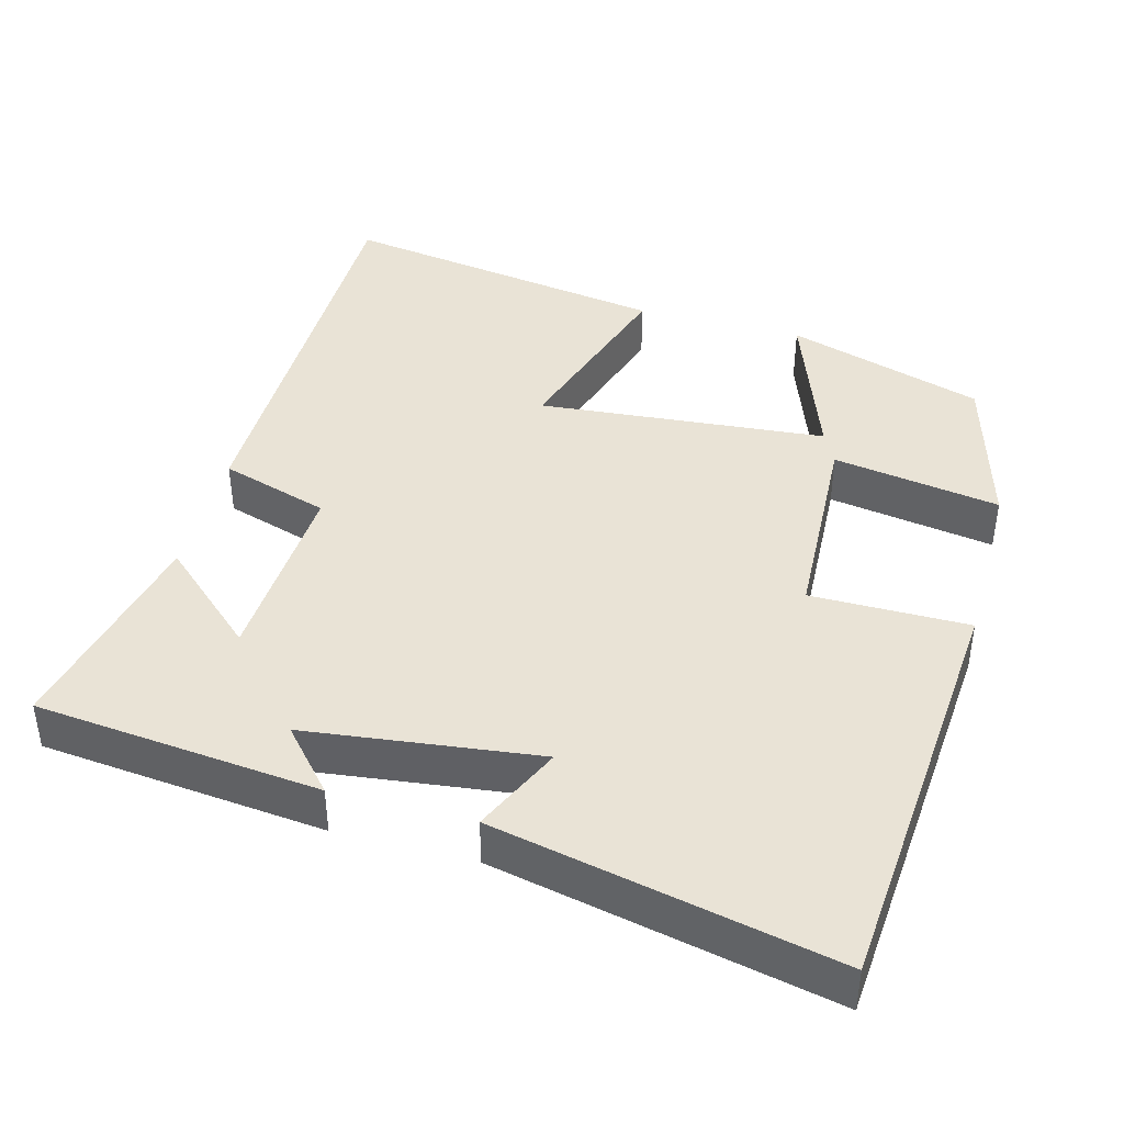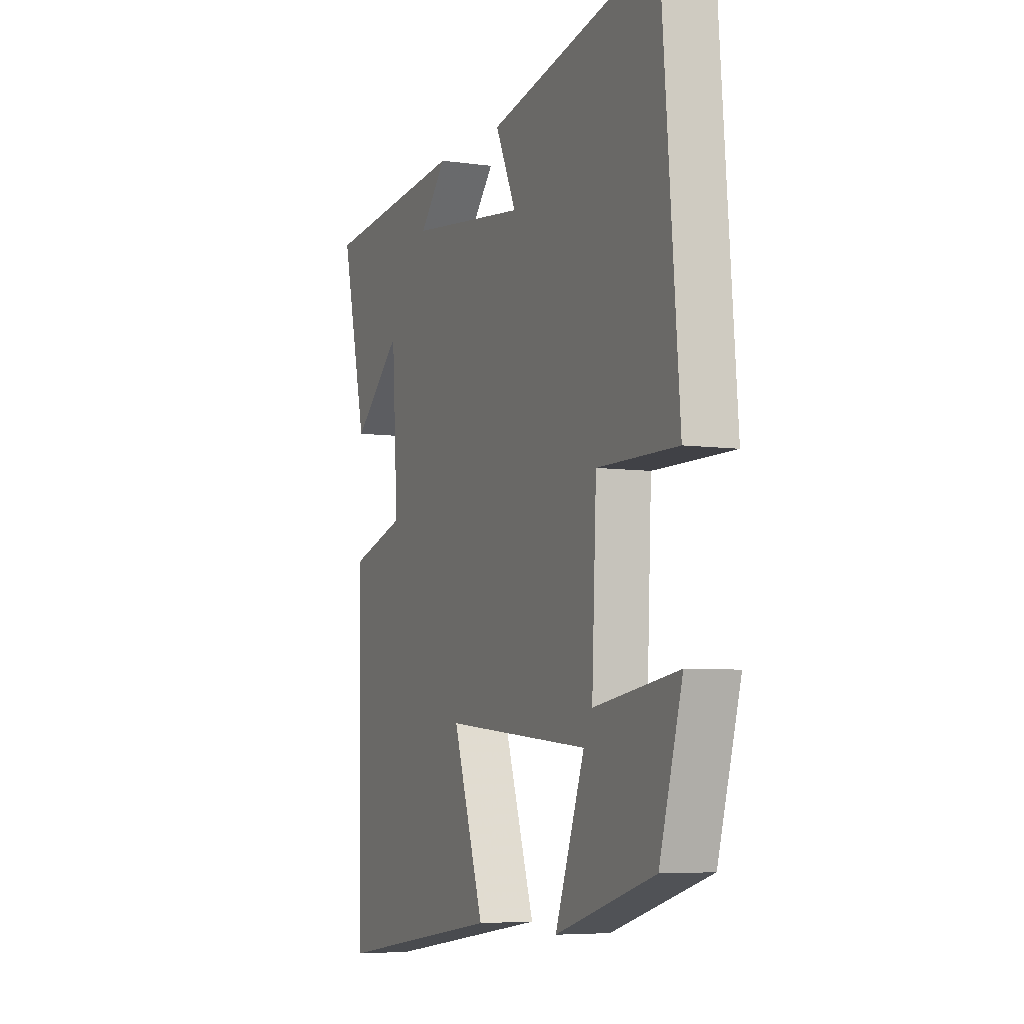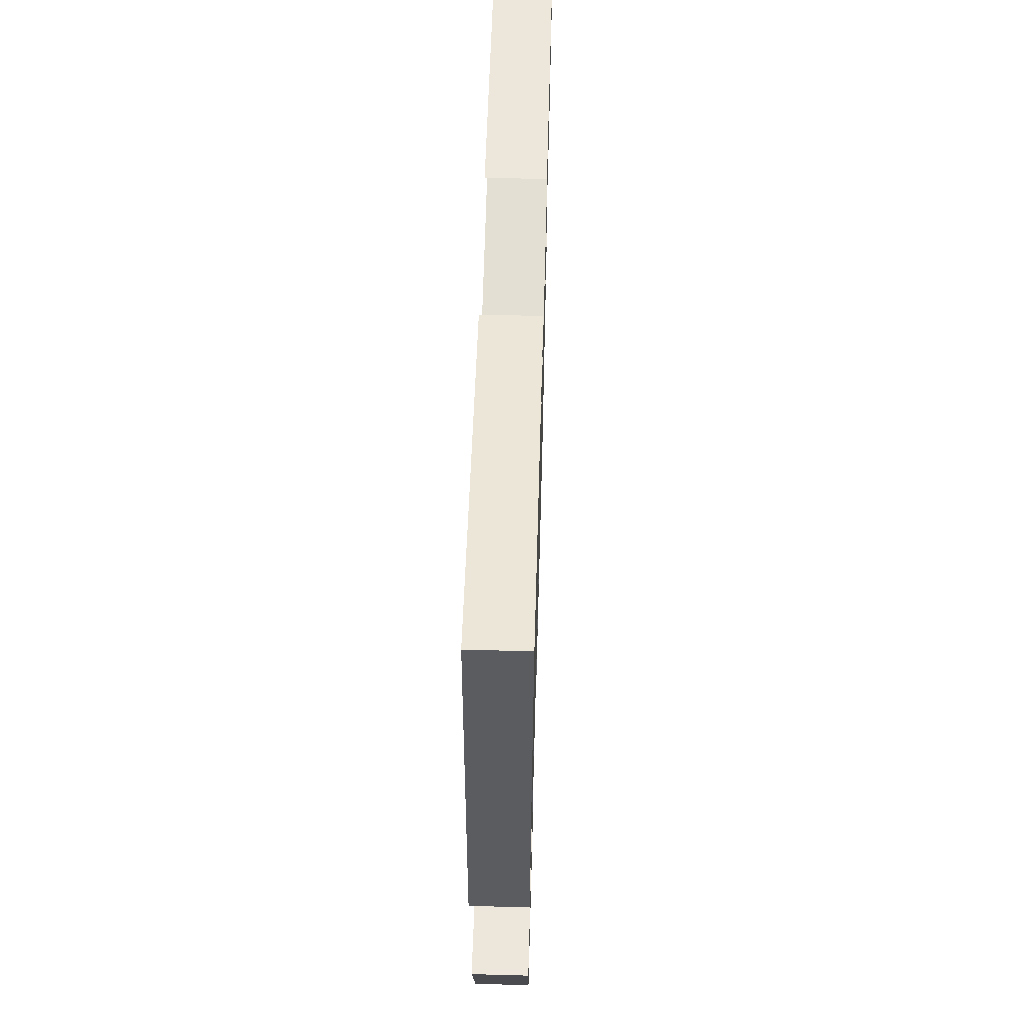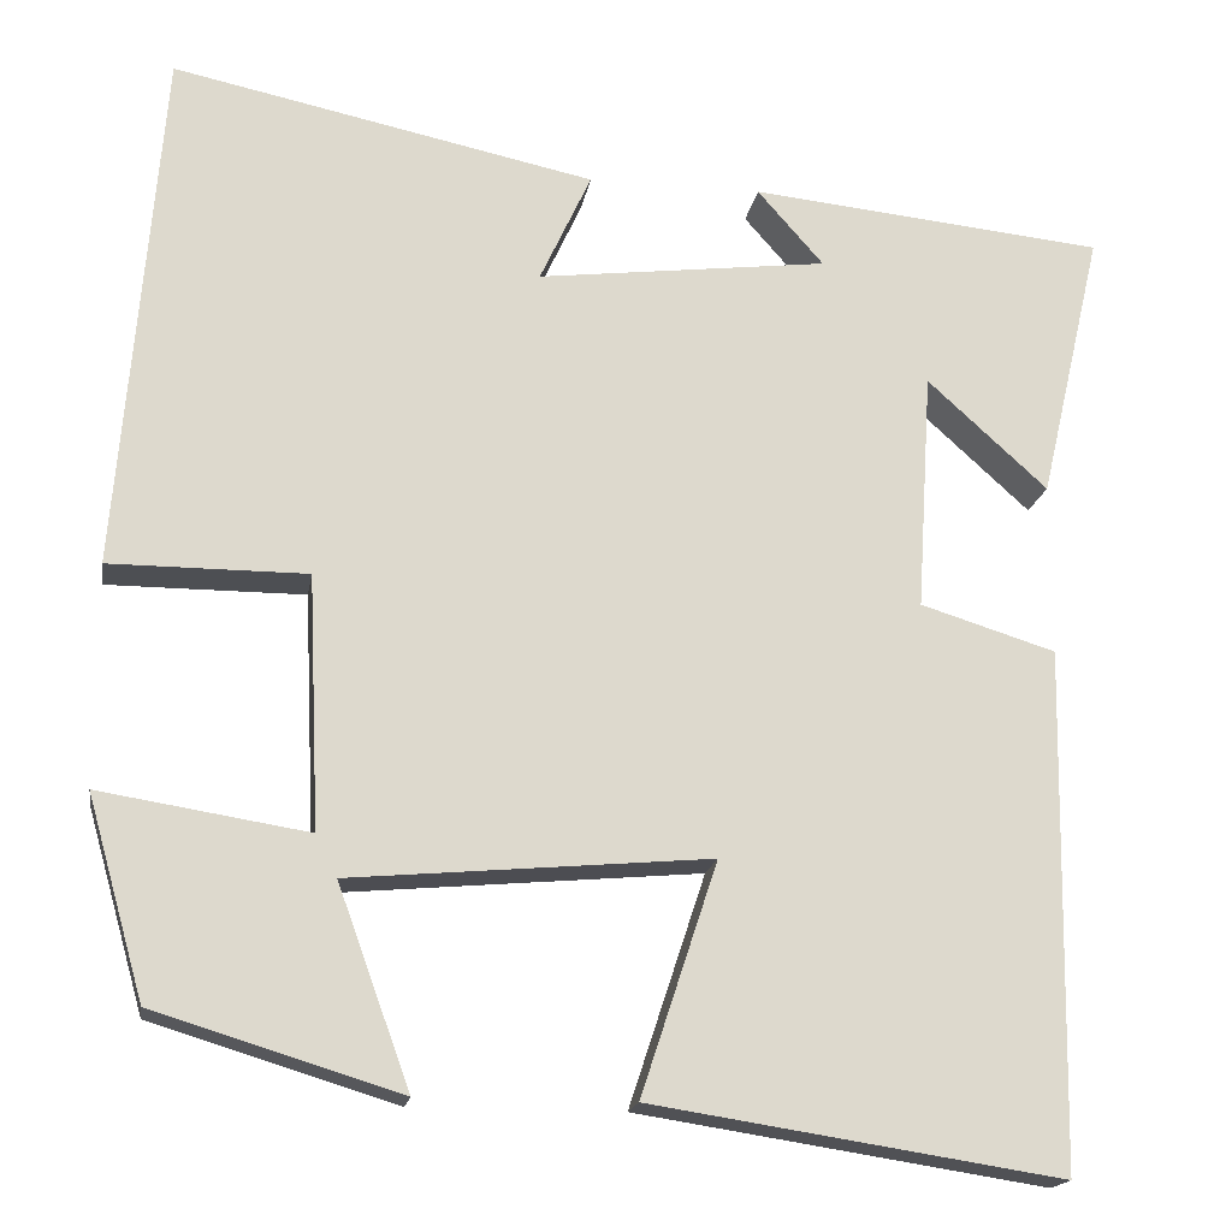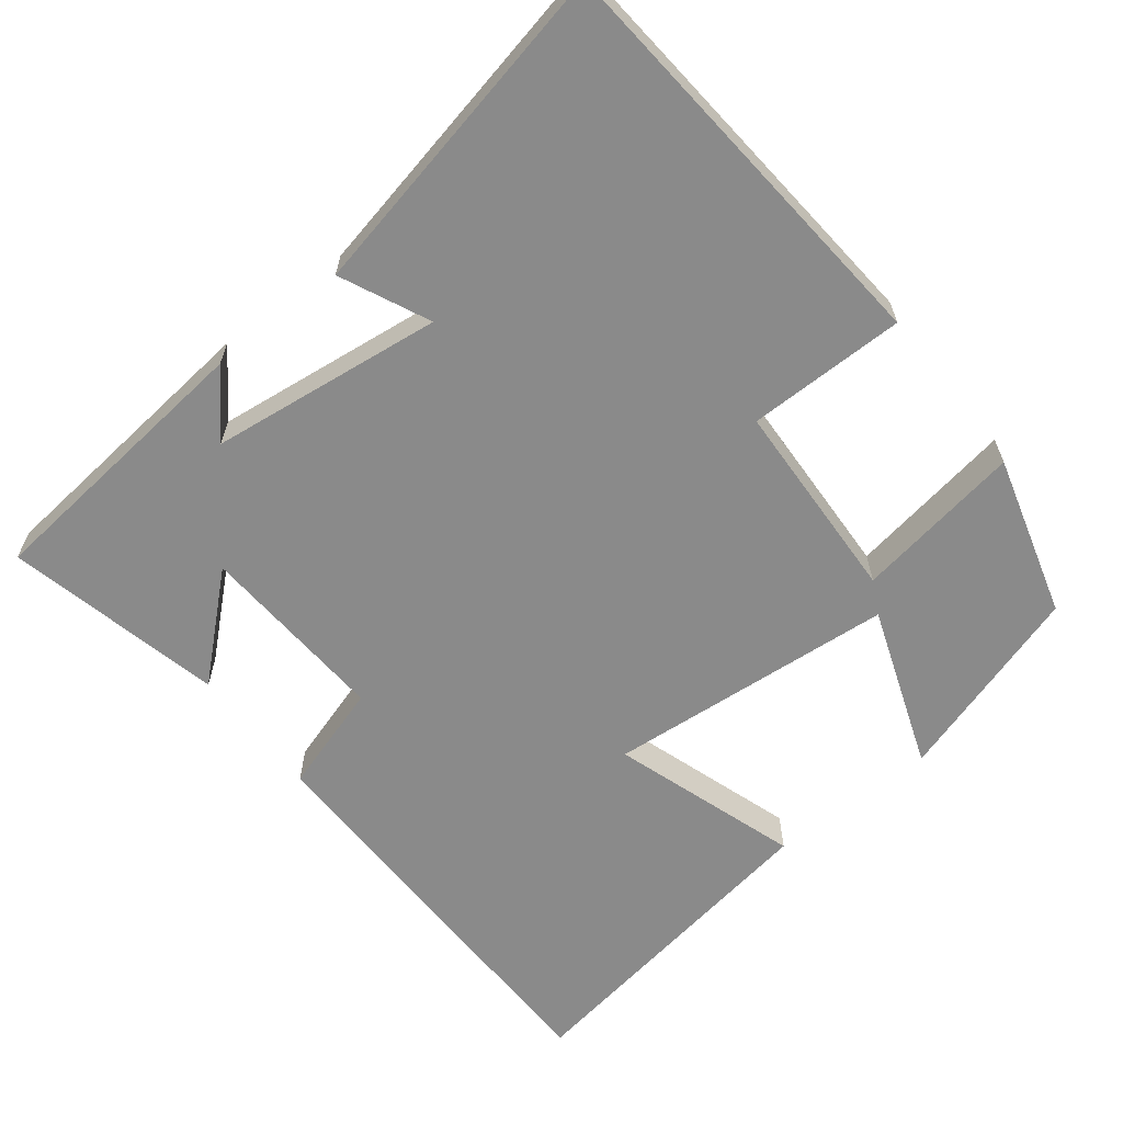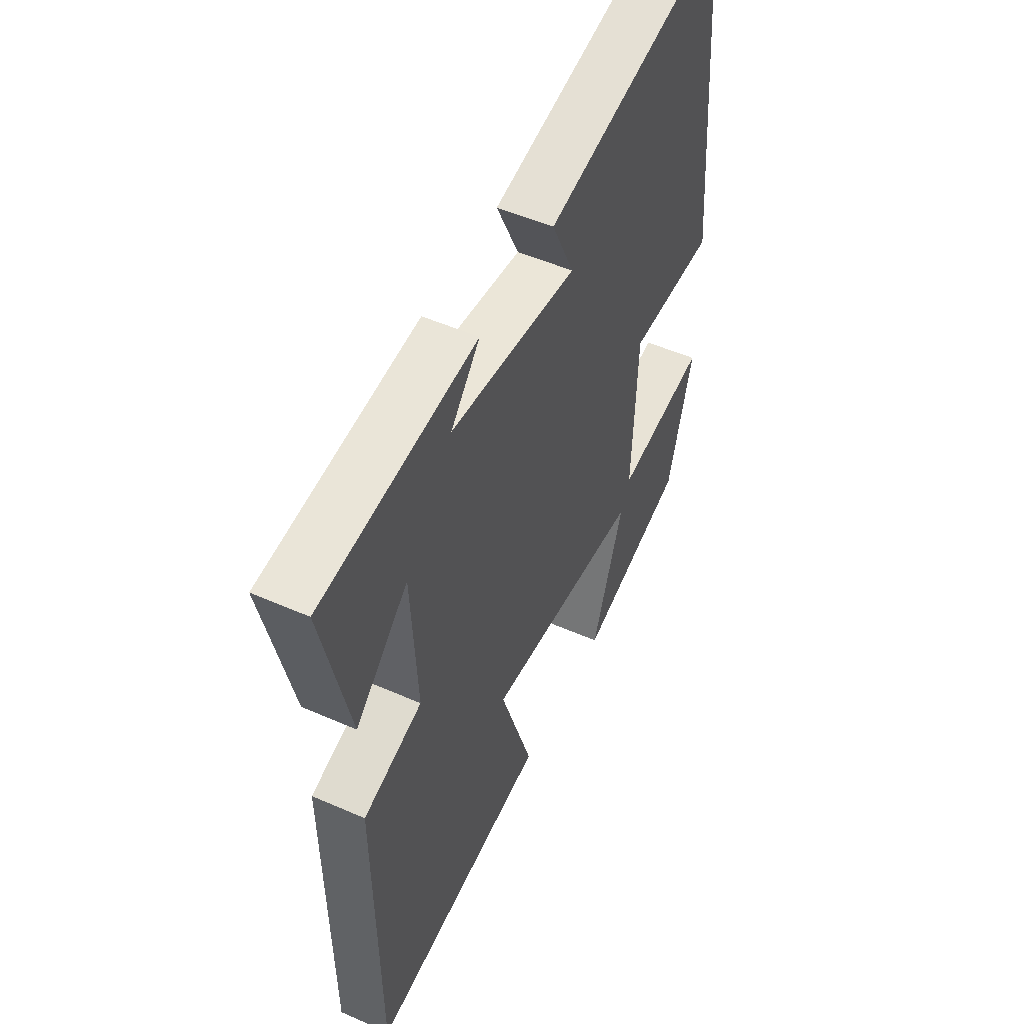
<metadata>
{"format":"obj","ext":"obj","renderer":"f3d","projection":"perspective","resolution":1024,"background":"white","views":[{"elev":42.2,"azim":15.0,"up":"+Y"},{"elev":-6.0,"azim":66.6,"up":"+Z"},{"elev":60.1,"azim":91.6,"up":"+Z"},{"elev":-17.6,"azim":170.8,"up":"+Z"},{"elev":-63.5,"azim":38.0,"up":"+Y"},{"elev":51.0,"azim":-64.3,"up":"+Z"}]}
</metadata>
<code>
v 0.439 0.07 -0.419
v 0.175 0.07 -0.5
v 0.253 0.07 -0.285
v -0.133 0.07 -0.251
v -0.051 0.07 -0.5
v -0.491 0.07 -0.568
v -0.5 0.07 -0.013
v -0.355 0.07 0.032
v -0.371 0.07 0.288
v -0.5 0.07 0.171
v -0.567 0.07 0.461
v -0.186 0.07 0.5
v -0.257 0.07 0.419
v 0.055 0.07 0.381
v 0 0.07 0.5
v 0.454 0.07 0.596
v 0.5 0.07 0.032
v 0.288 0.07 0.032
v 0.276 0.07 -0.24
v 0.5 0.07 -0.204
v 0.439 0 -0.419
v 0.175 0 -0.5
v 0.253 0 -0.285
v -0.133 0 -0.251
v -0.051 0 -0.5
v -0.491 0 -0.568
v -0.5 0 -0.013
v -0.355 0 0.032
v -0.371 0 0.288
v -0.5 0 0.171
v -0.567 0 0.461
v -0.186 0 0.5
v -0.257 0 0.419
v 0.055 0 0.381
v 0 0 0.5
v 0.454 0 0.596
v 0.5 0 0.032
v 0.288 0 0.032
v 0.276 0 -0.24
v 0.5 0 -0.204
f 1 2 3
f 20 1 3
f 19 20 3
f 18 19 3 4
f 16 17 18
f 15 16 18
f 14 15 18
f 13 14 18 4
f 10 11 12 13
f 9 10 13
f 8 9 13 4
f 6 7 8
f 5 6 8
f 4 5 8
f 23 22 21
f 23 21 40
f 23 40 39
f 24 23 39 38
f 38 37 36
f 38 36 35
f 38 35 34
f 24 38 34 33
f 33 32 31 30
f 33 30 29
f 24 33 29 28
f 28 27 26
f 28 26 25
f 28 25 24
f 1 21 22 2
f 2 22 23 3
f 3 23 24 4
f 4 24 25 5
f 5 25 26 6
f 6 26 27 7
f 7 27 28 8
f 8 28 29 9
f 9 29 30 10
f 10 30 31 11
f 11 31 32 12
f 12 32 33 13
f 13 33 34 14
f 14 34 35 15
f 15 35 36 16
f 16 36 37 17
f 17 37 38 18
f 18 38 39 19
f 19 39 40 20
f 20 40 21 1

</code>
